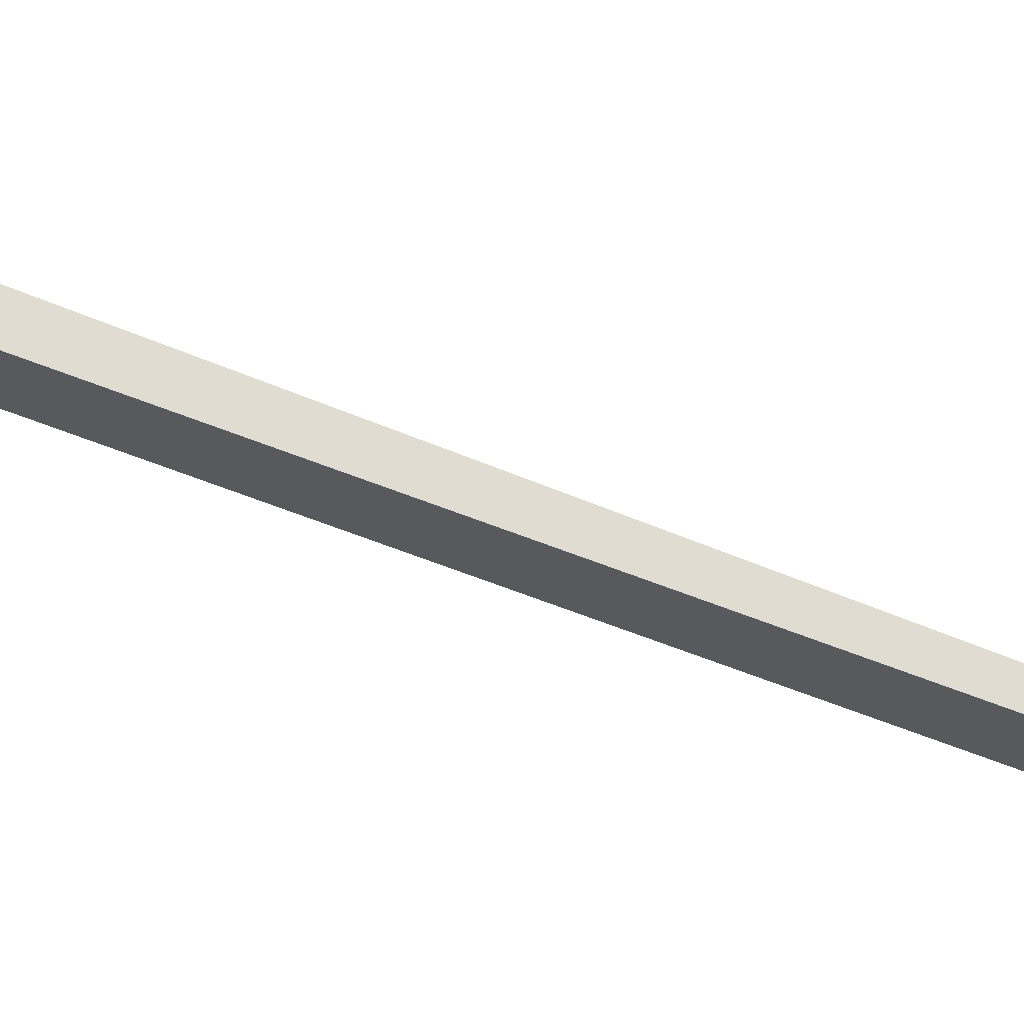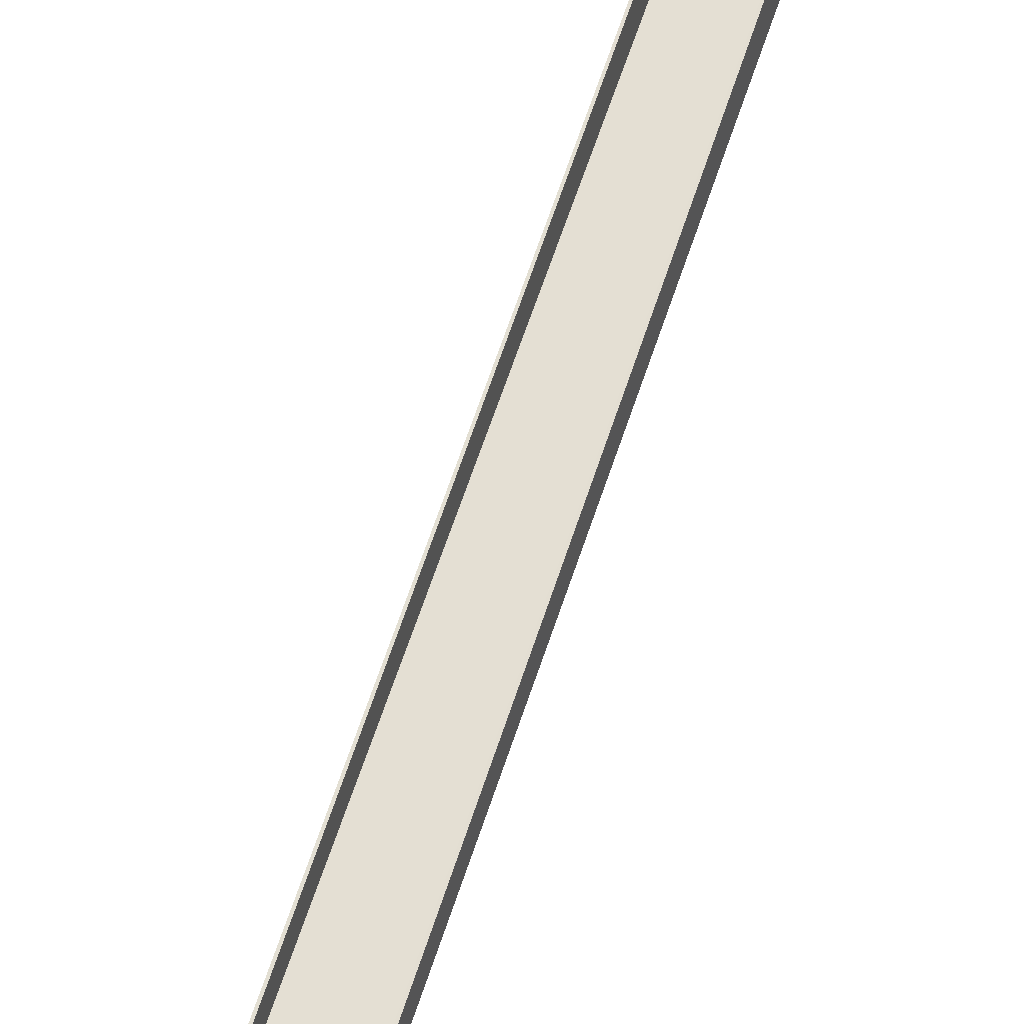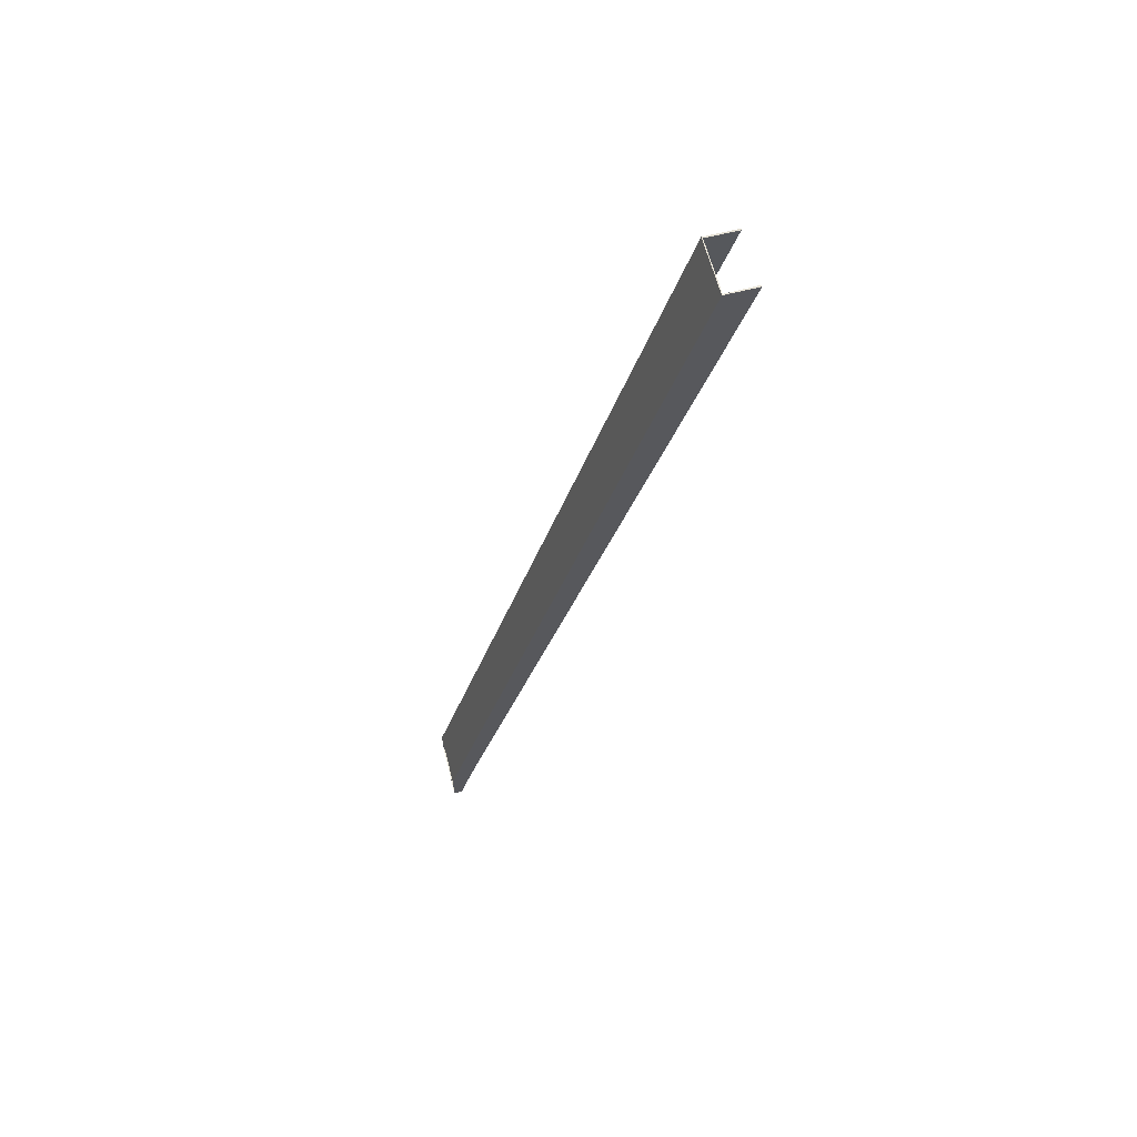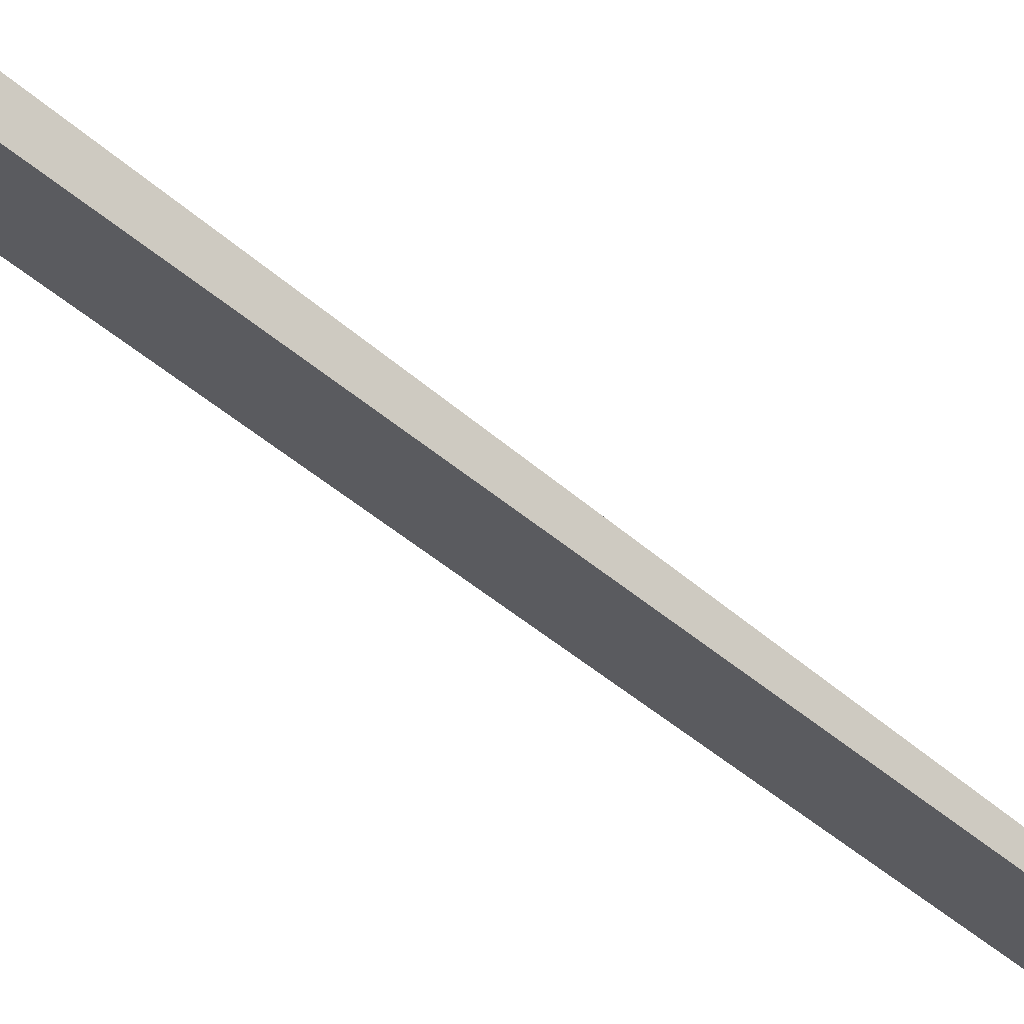
<metadata>
{"format":"obj","ext":"obj","renderer":"f3d","projection":"perspective","resolution":1024,"background":"white","views":[{"elev":-21.3,"azim":78.3,"up":"+Y"},{"elev":47.7,"azim":-160.7,"up":"+Y"},{"elev":63.1,"azim":75.6,"up":"+Z"},{"elev":-23.6,"azim":48.7,"up":"+Y"}]}
</metadata>
<code>
g Box2140
v -0.6479 0.9724 0.0887
v 0.6479 0.9724 0.0887
v -0.6479 1.171 0.0887
v 0.6479 1.171 0.0887
v -0.6479 6.901 21.08
v 0.6479 6.901 21.08
v -0.6479 7.637 21.08
v 0.6479 7.637 21.08
v 0.6479 0.9724 0.9713
v -0.6479 0.9724 0.9713
v -0.6479 1.527 1.341
v 0.6479 1.527 1.341
v -0.621 0.9724 0.1157
v 0.621 0.9724 0.1157
v -0.6189 1.171 0.1134
v 0.6189 1.171 0.1134
v -0.6188 6.925 21.07
v 0.6188 6.925 21.07
v -0.6098 7.637 21.08
v 0.6098 7.637 21.08
v 0.6145 0.99 0.9661
v -0.6145 0.99 0.9661
v -0.6098 1.527 1.341
v 0.6098 1.527 1.341
f 3 1 10 11
f 5 7 11 10
f 4 12 9 2
f 12 8 6 9
f 2 1 3 4
f 6 5 10 9
f 22 13 15 23
f 21 24 16 14
f 15 13 14 16
f 22 17 18 21
f 23 19 17 22
f 18 20 24 21
f 10 1 13 22
f 2 9 21 14
f 1 2 14 13
f 3 11 23 15
f 12 4 16 24
f 4 3 15 16
f 11 7 19 23
f 8 12 24 20
f 5 6 18 17
f 7 5 17 19
f 6 8 20 18
f 9 10 22 21

</code>
